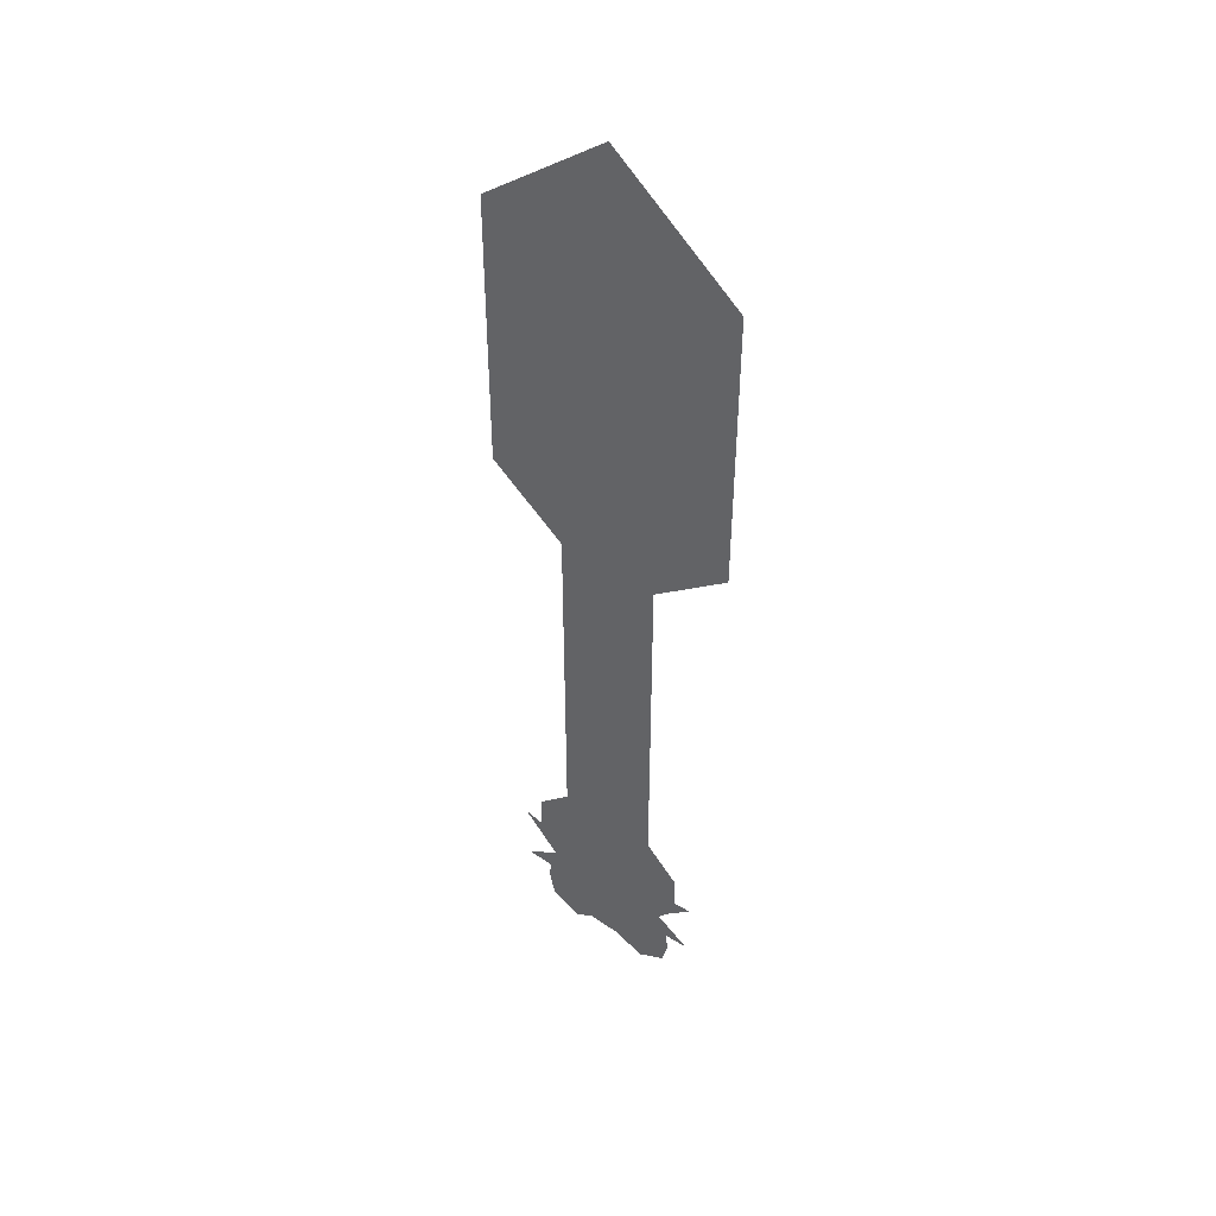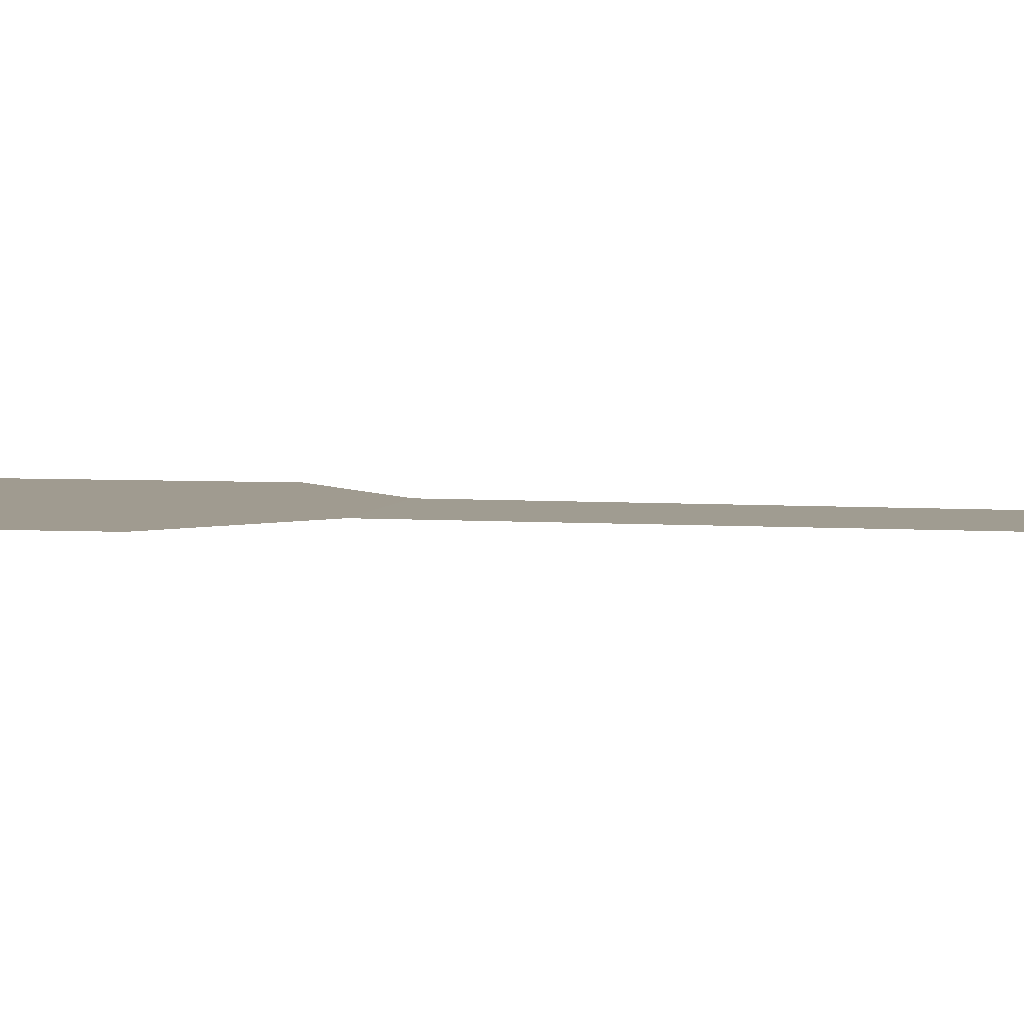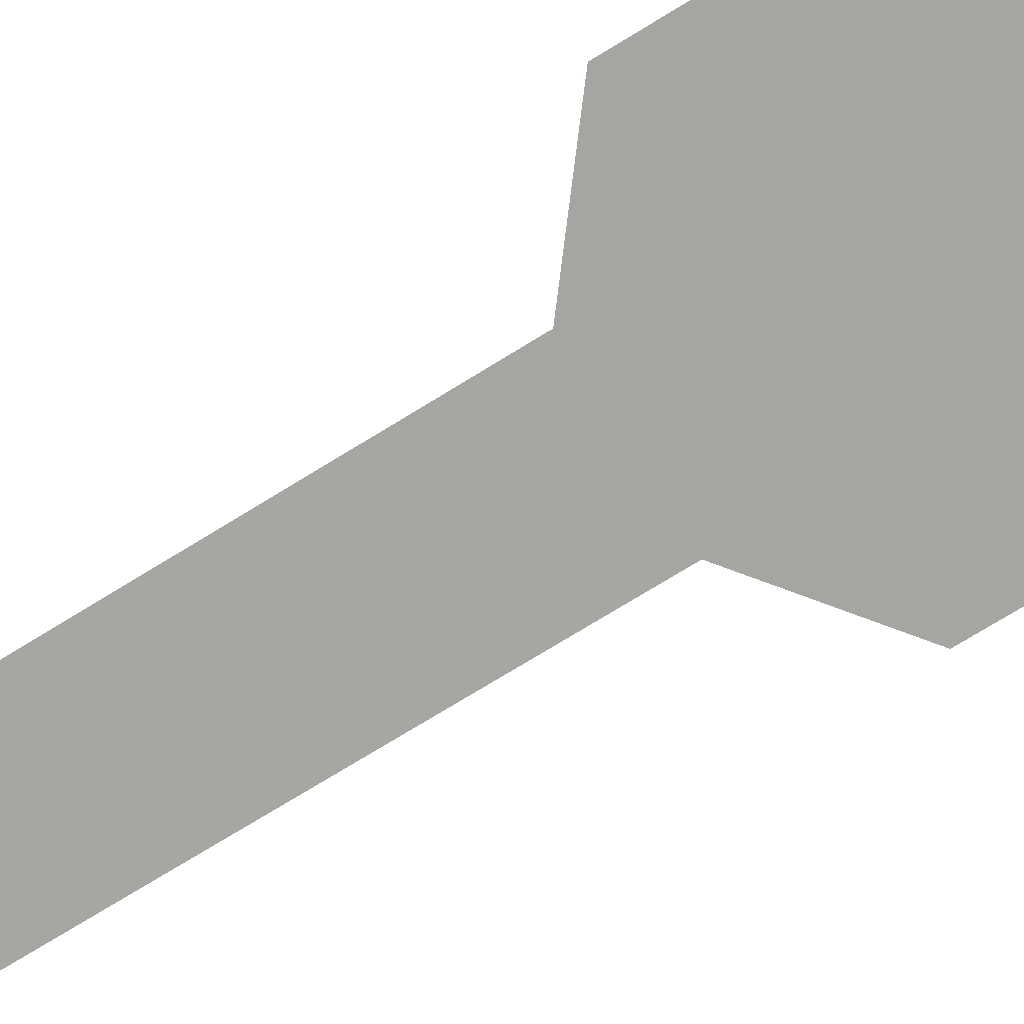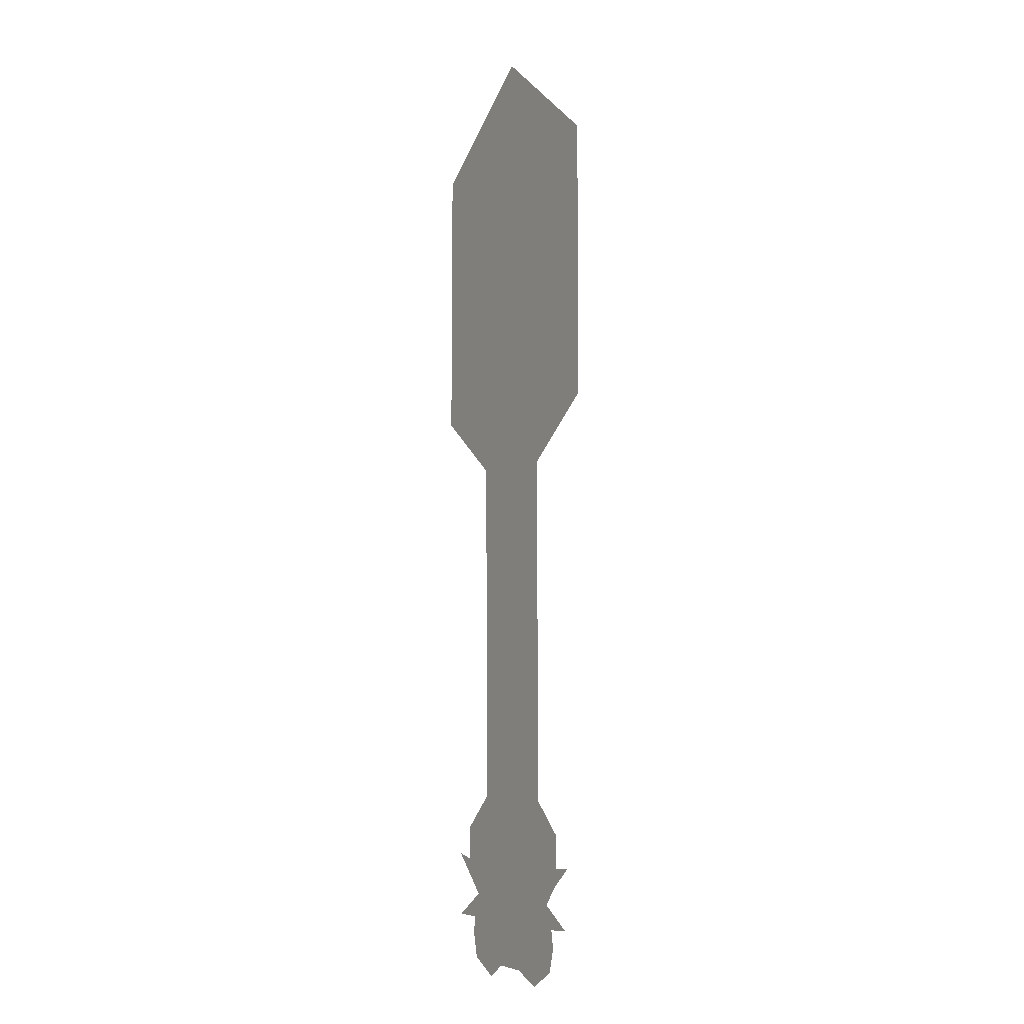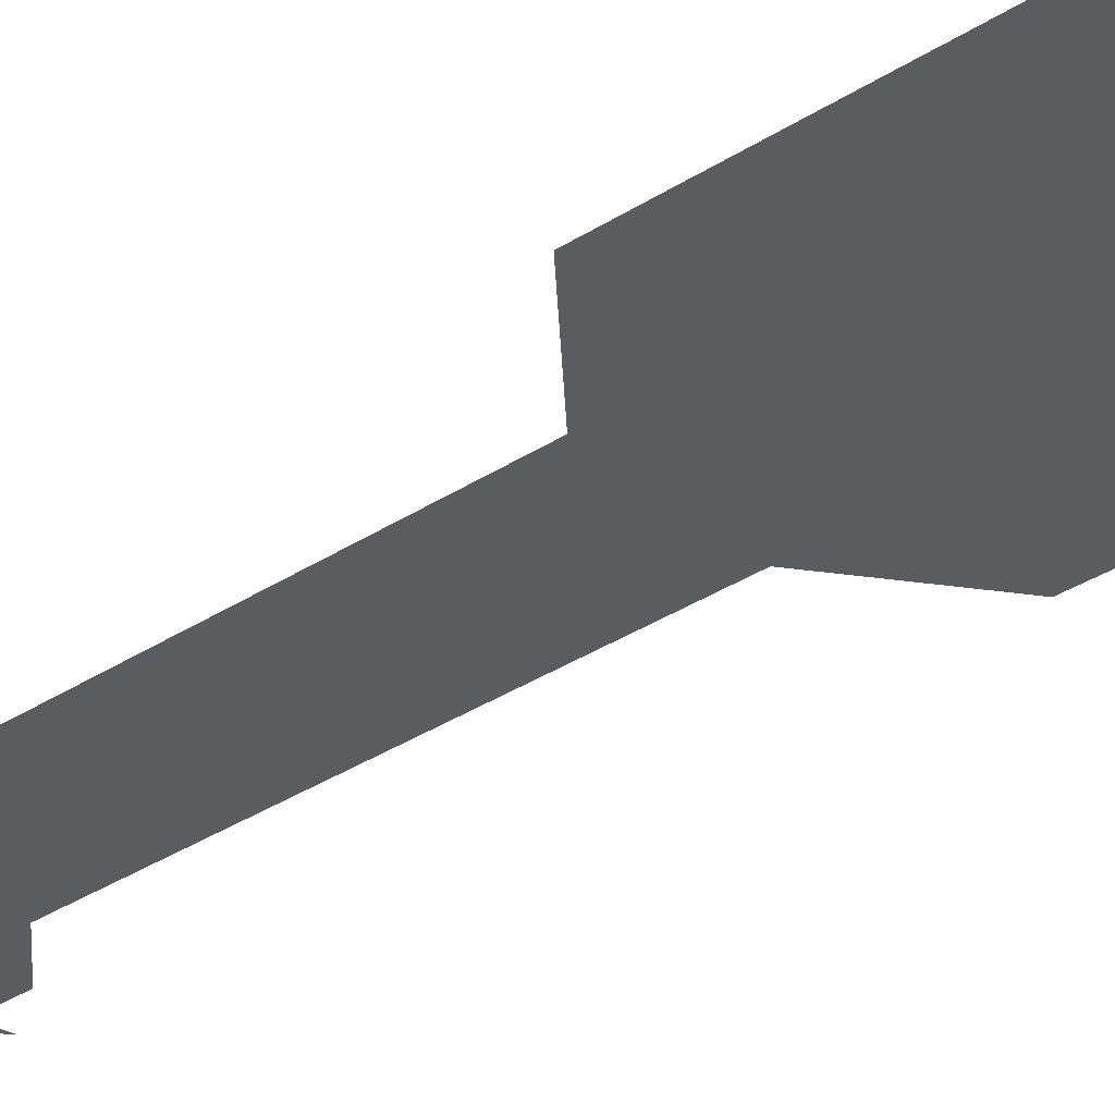
<metadata>
{"format":"obj","ext":"obj","renderer":"f3d","projection":"perspective","resolution":1024,"background":"white","views":[{"elev":45.2,"azim":37.7,"up":"+Y"},{"elev":4.2,"azim":-78.5,"up":"+Z"},{"elev":-73.9,"azim":121.4,"up":"+Z"},{"elev":-6.1,"azim":58.1,"up":"+Y"},{"elev":-34.2,"azim":131.0,"up":"+Z"}]}
</metadata>
<code>
o Plane.001
v -0.08925 -0.3764 -0.001578
v -0.02305 -0.4847 -0.001578
v 0.01203 -0.4858 -0.001578
v 0.08168 -0.3941 -0.001578
v 0.08507 -0.3415 -0.001578
v 0.05018 -0.3071 -0.001578
v 0.05184 0.05128 0
v 0.1306 0.1138 0
v 0.1312 0.3982 0
v 0.001151 0.5025 0
v -0.1305 0.3996 0
v -0.1314 0.114 0
v -0.05286 0.05252 0
v -0.05369 -0.3069 -0.001578
v -0.089 -0.3413 -0.001578
v 0.06596 -0.4131 -0.001578
v 0.1053 -0.3734 -0.001578
v 0.1011 -0.4364 -0.001578
v 0.08519 -0.3752 -0.001578
v 0.07515 -0.4378 -0.001578
v 0.07849 -0.4566 -0.001578
v 0.07146 -0.4819 -0.001578
v 0.04236 -0.4988 -0.001578
v -0.04364 -0.4982 -0.001578
v -0.08002 -0.456 -0.001578
v -0.07426 -0.4814 -0.001578
v -0.1075 -0.4378 -0.001578
v -0.07846 -0.4382 -0.001578
v -0.07053 -0.4128 -0.001578
v -0.1094 -0.3715 -0.001578
f 9 10 7
f 7 10 13
f 13 10 11
f 13 11 12
f 8 9 7
f 7 13 6
f 6 13 14
f 1 29 15
f 29 2 14
f 16 3 23
f 6 16 5
f 1 30 29
f 4 17 19
f 28 25 26
f 16 19 5
f 27 28 29
f 16 23 22
f 21 20 22
f 2 3 14
f 3 16 6
f 24 29 26
f 29 14 15
f 29 28 26
f 3 6 14
f 2 29 24
f 20 16 22
f 16 4 19
f 20 18 16

</code>
